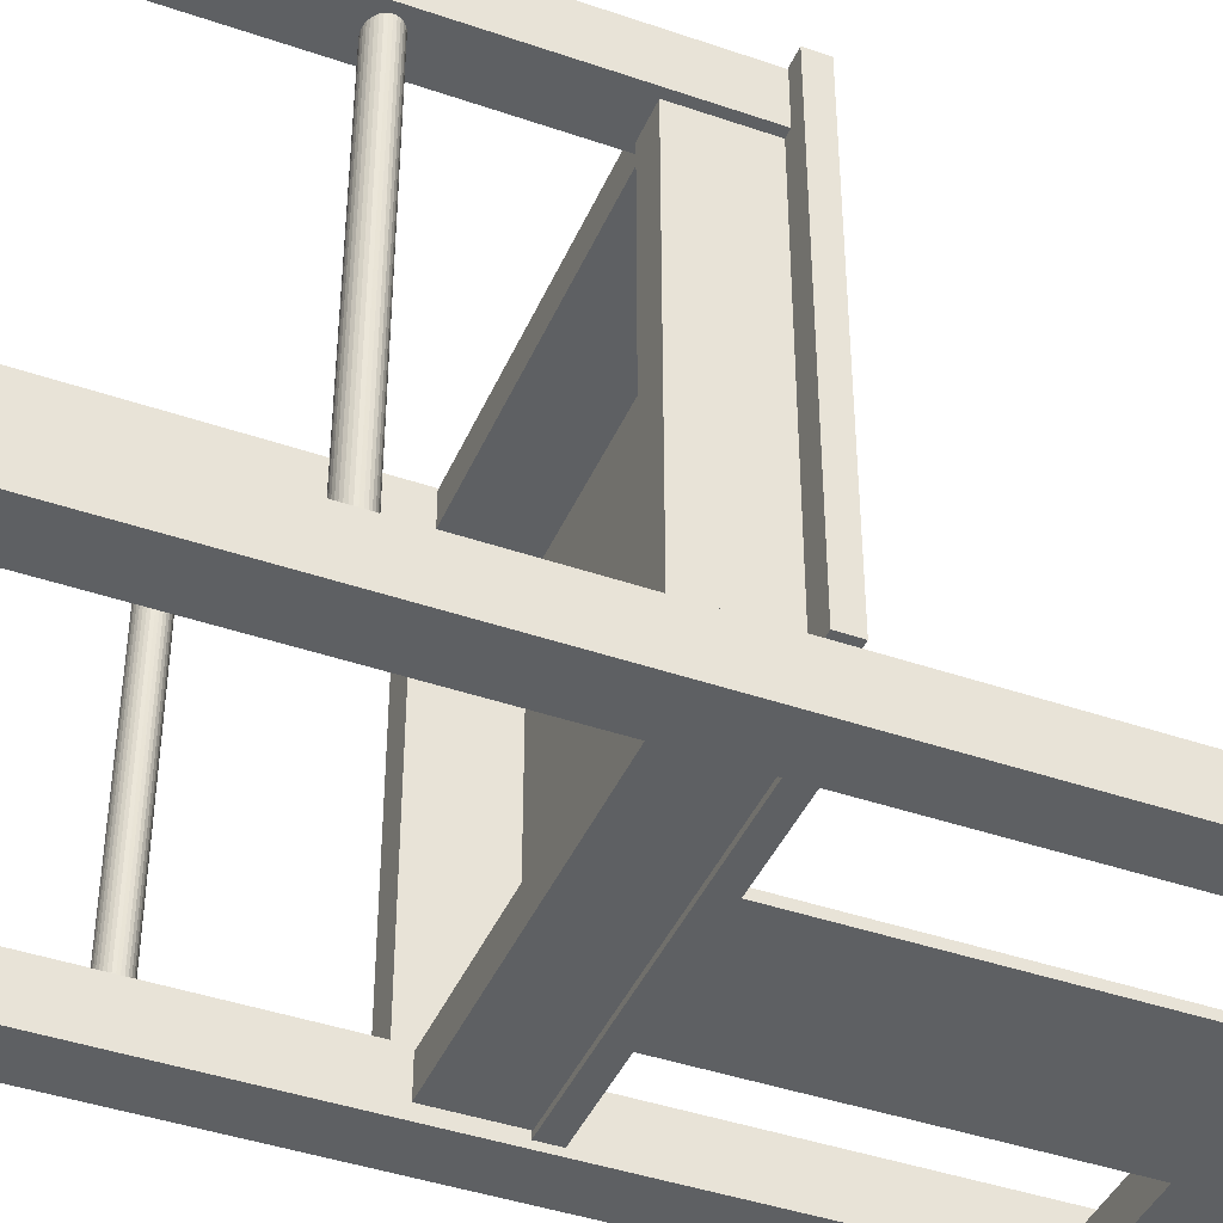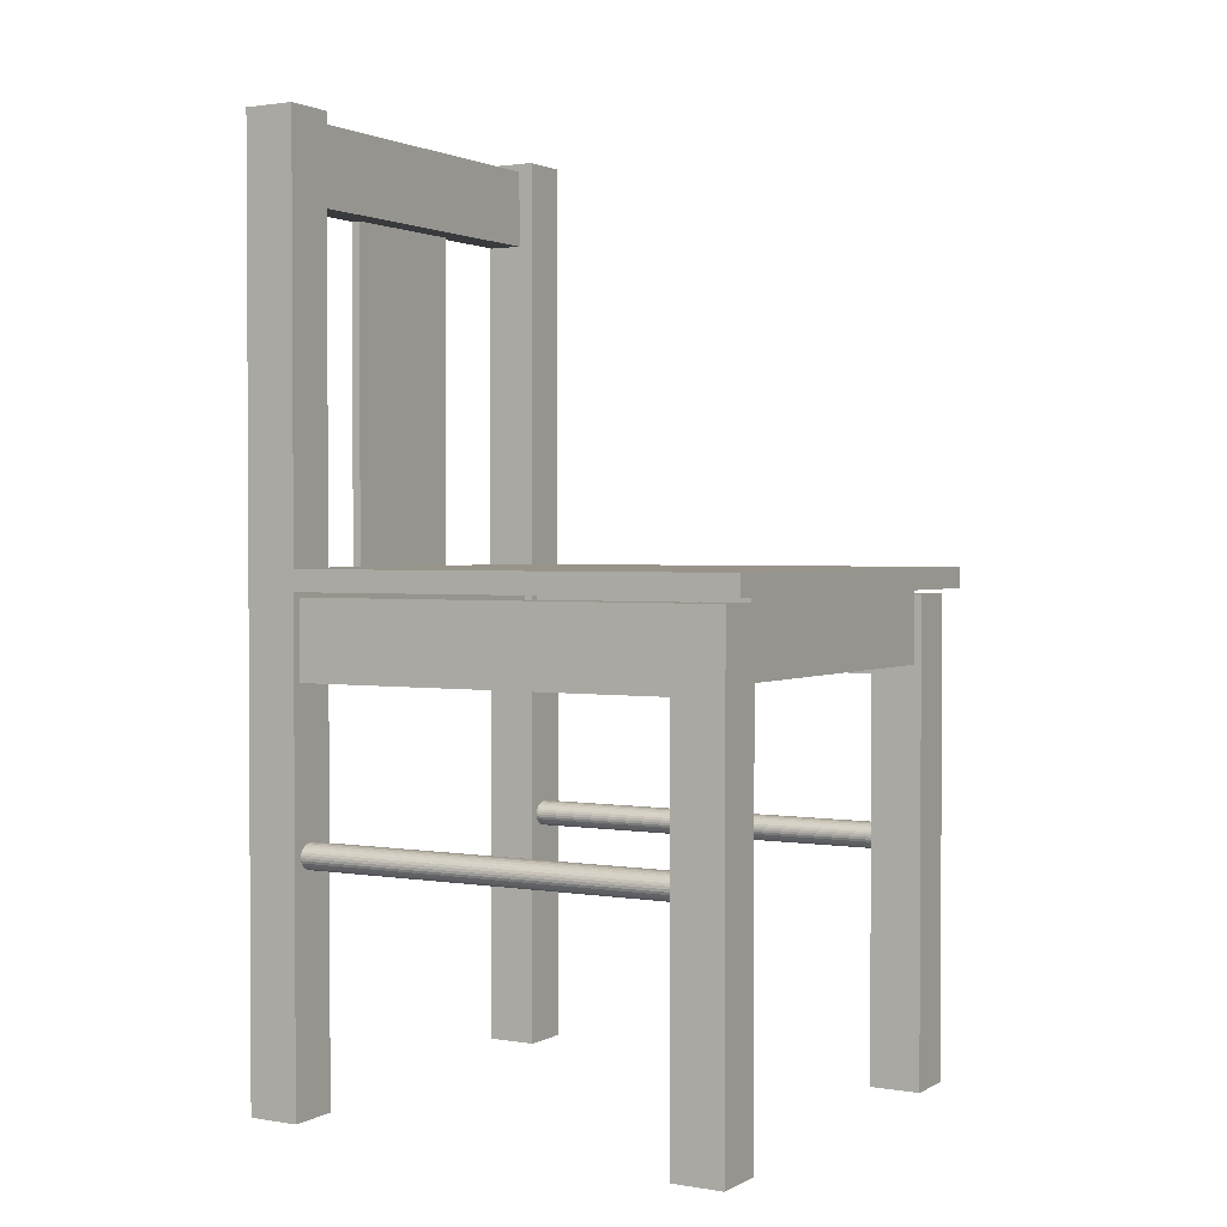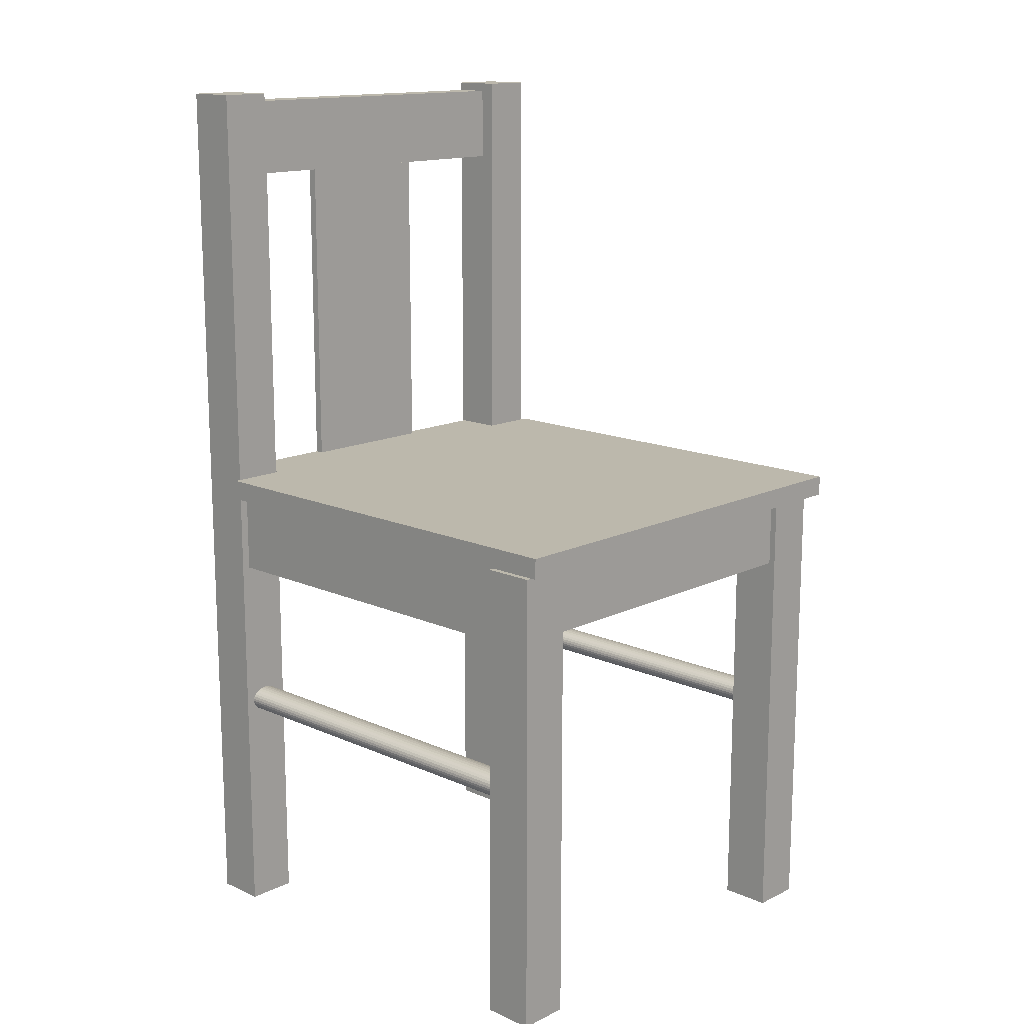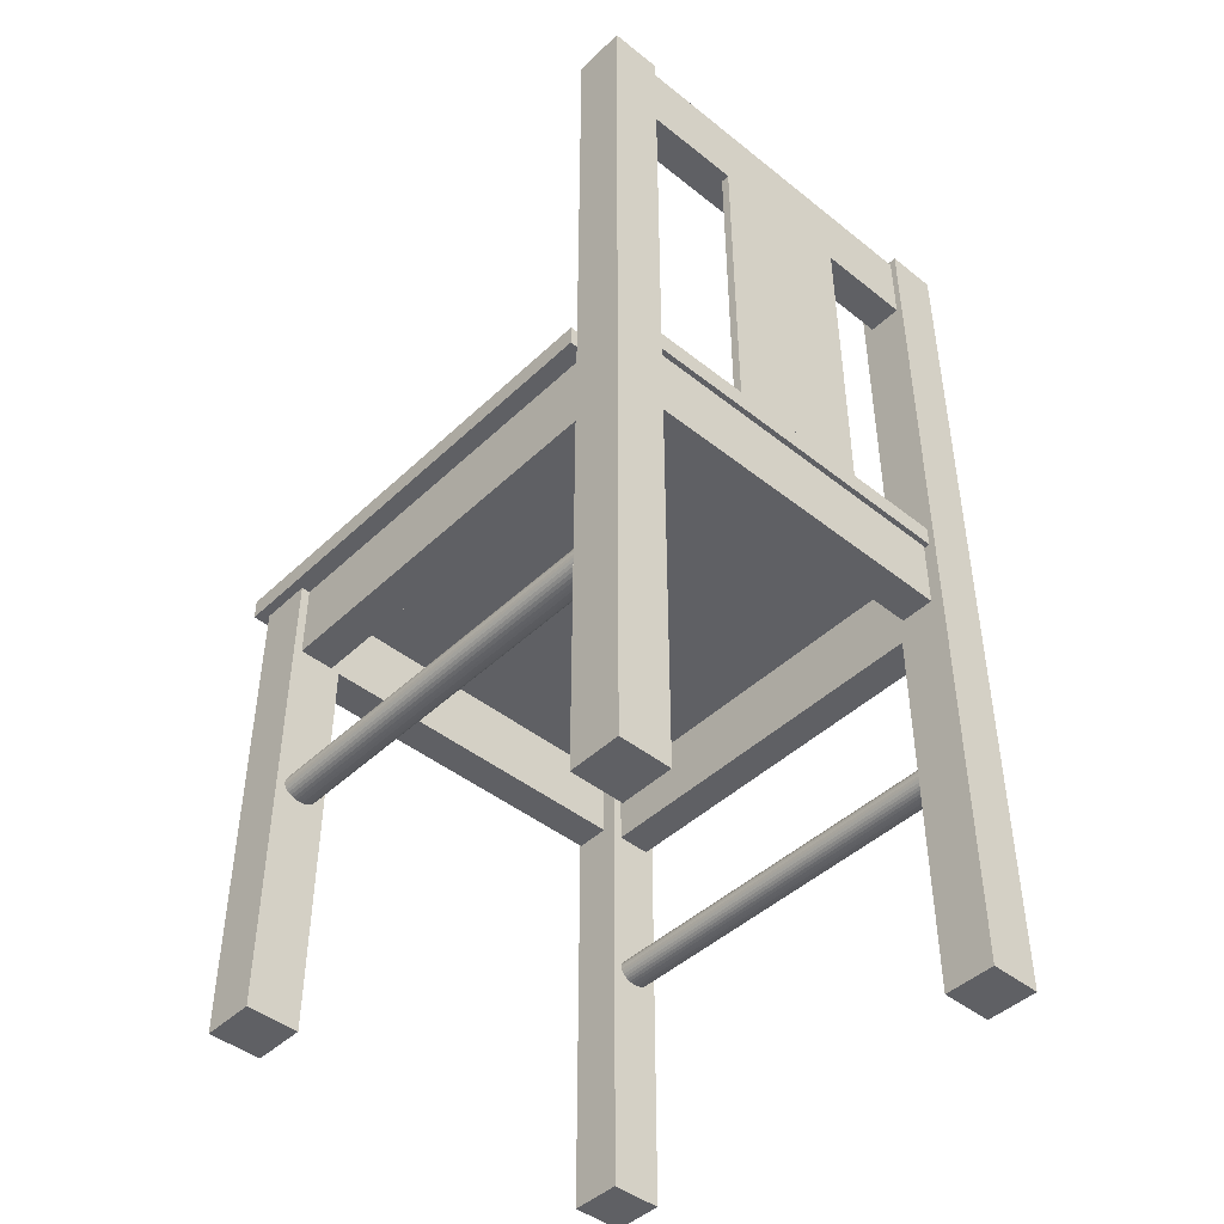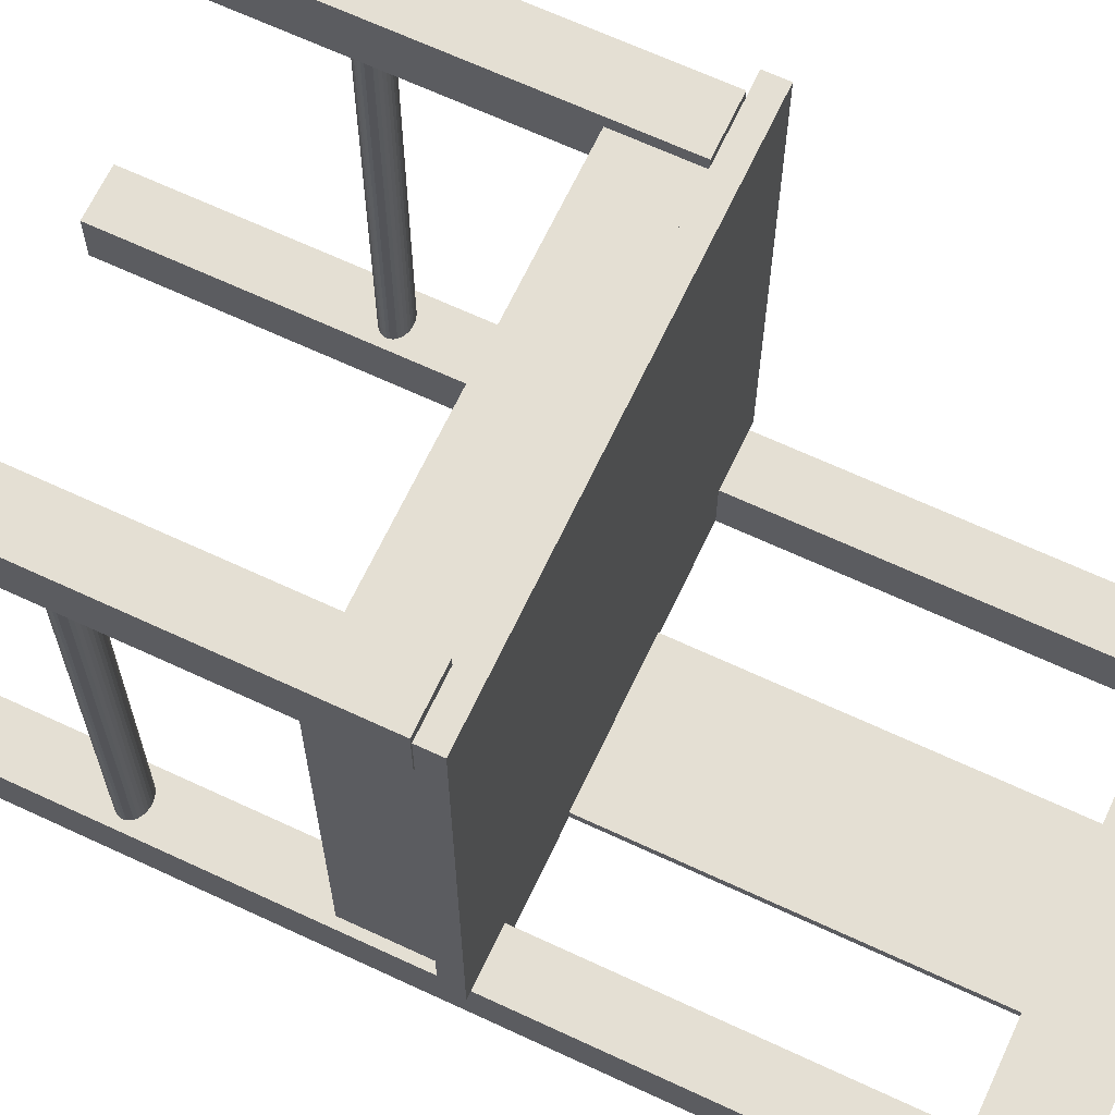
<metadata>
{"format":"obj","ext":"obj","renderer":"f3d","projection":"perspective","resolution":1024,"background":"white","views":[{"elev":-42.4,"azim":67.6,"up":"+Z"},{"elev":1.8,"azim":-59.7,"up":"+Y"},{"elev":14.6,"azim":-46.2,"up":"+Y"},{"elev":-45.0,"azim":137.4,"up":"+Y"},{"elev":66.4,"azim":115.1,"up":"+Z"}]}
</metadata>
<code>
o samlad_stol
v 0.9774 -2.53 1.39
v 0.9774 -2.53 1.09
v 1.277 -2.53 1.39
v 1.277 -2.53 1.09
v -1.343 -2.53 1.08
v -1.043 -2.53 1.38
v -1.343 -2.53 1.38
v -1.043 -2.53 1.08
v -1.343 -2.53 -1.47
v -1.043 -2.53 -1.47
v -1.343 -2.53 -1.17
v -1.043 -2.53 -1.17
v 1.277 2.83 -1.46
v 0.9774 2.83 -1.46
v 0.9774 2.83 -1.16
v 1.277 2.83 -1.16
v -1.043 2.83 -1.47
v -1.343 2.83 -1.47
v -1.343 2.83 -1.17
v -1.043 2.83 -1.17
v 0.9774 -2.53 -1.46
v 1.277 -2.53 -1.46
v -1.033 2.33 -1.44
v -1.033 2.78 -1.44
v 0.9674 2.33 -1.44
v 0.9674 2.78 -1.44
v -1.033 0.28 -1.44
v -1.033 0.4 -1.44
v 0.9673 0.4 -1.44
v 0.9673 0.28 -1.44
v 0.9674 2.78 -1.24
v -1.033 2.78 -1.24
v 0.9674 2.33 -1.24
v -1.033 2.33 -1.24
v -0.4576 2.33 -1.39
v 0.3924 2.33 -1.39
v 0.3924 0.4 -1.39
v -0.4576 0.4 -1.39
v 0.3924 2.33 -1.44
v 1.127 -1.2 -1.16
v 1.108 -1.199 -1.16
v 0.9774 -2.53 -1.16
v 1.089 -1.194 -1.16
v 1.072 -1.187 -1.16
v 1.057 -1.178 -1.16
v 1.089 -1.056 -1.16
v 1.108 -1.051 -1.16
v 1.027 -0.2 -1.16
v 1.057 -1.072 -1.16
v 1.072 -1.063 -1.16
v 1.127 -1.05 -1.16
v 1.227 -0.2 -1.16
v 1.044 -1.167 -1.16
v 1.035 -1.154 -1.16
v 1.029 -1.14 -1.16
v 1.027 -1.125 -1.16
v 1.035 -1.096 -1.16
v 1.029 -1.11 -1.16
v 1.044 -1.083 -1.16
v 1.227 0.25 -1.16
v 1.277 -2.53 -1.16
v 1.027 0.25 -1.16
v 0.9774 -0.14 -1.21
v 0.9774 -0.14 -1.41
v -1.023 -0.14 -1.21
v 0.9673 0.28 -1.21
v -1.023 0.28 -1.21
v -1.023 0.28 -1.41
v 0.9673 0.28 -1.41
v -1.023 -0.14 -1.41
v 0.9774 0.28 1.15
v 0.9774 0.25 1.15
v 0.9774 0.25 1.15
v -1.023 0.28 1.15
v -1.023 -0.14 1.15
v 0.9774 -0.14 1.15
v -1.023 0.28 1.35
v -1.023 -0.14 1.35
v 0.9774 0.25 1.09
v 0.9774 -0.14 1.35
v 0.9774 0.28 1.35
v 0.9774 0.25 1.35
v -1.033 0.28 -1.16
v 0.9673 0.28 -1.16
v 1.317 0.28 1.48
v 1.317 0.28 -1.16
v -1.383 0.28 1.48
v 1.317 0.4 -1.16
v 1.317 0.4 1.48
v -1.033 0.4 -1.16
v 0.9774 0.32 -1.21
v 0.9673 0.32 -1.21
v 0.9774 0.32 -1.41
v 0.9673 0.32 -1.41
v 0.9673 0.4 -1.16
v -1.383 0.4 -1.16
v -1.043 0.25 1.38
v -1.043 0.25 1.08
v -1.043 -1.2 -1.17
v -1.383 0.4 1.48
v -1.383 0.28 -1.16
v -1.293 0.25 -1.17
v -1.293 0.25 1.08
v -1.093 0.25 1.08
v -1.093 0.25 -1.17
v -1.343 0.25 1.38
v -1.343 0.25 1.08
v 0.3924 0.4 -1.44
v -0.4576 2.33 -1.44
v -0.4576 0.4 -1.44
v 1.277 0.25 1.39
v 0.9774 0.25 1.39
v 0.9774 0.25 1.35
v 1.277 0.25 1.09
v 1.227 0.25 1.09
v 1.277 -1.2 1.09
v 1.227 -1.125 1.09
v 1.227 -1.125 -1.16
v 1.225 -1.11 -1.16
v 1.225 -1.14 1.09
v -1.093 -0.2 -1.17
v -1.093 -0.2 1.08
v -1.293 -0.2 1.08
v -1.293 -0.2 -1.17
v -1.293 -1.125 1.08
v -1.193 -1.2 1.08
v -1.173 -1.199 1.08
v -1.109 -1.167 1.08
v -1.1 -1.154 1.08
v -1.095 -1.11 1.08
v -1.093 -1.125 1.08
v -1.212 -1.051 1.08
v -1.193 -1.05 1.08
v -1.248 -1.063 1.08
v -1.263 -1.072 1.08
v -1.095 -1.14 1.08
v -1.231 -1.056 1.08
v -1.173 -1.051 1.08
v -1.154 -1.056 1.08
v -1.095 -1.14 -1.17
v -1.093 -1.125 -1.17
v -1.137 -1.063 1.08
v -1.122 -1.072 1.08
v -1.109 -1.083 1.08
v -1.1 -1.096 1.08
v -1.137 -1.187 1.08
v -1.122 -1.178 1.08
v -1.154 -1.194 1.08
v -1.231 -1.194 1.08
v -1.212 -1.199 1.08
v -1.248 -1.187 1.08
v -1.263 -1.178 1.08
v -1.276 -1.167 1.08
v -1.285 -1.154 1.08
v -1.291 -1.14 1.08
v -1.291 -1.11 1.08
v -1.285 -1.096 1.08
v -1.276 -1.083 1.08
v 1.183 -1.187 1.09
v 1.166 -1.194 -1.16
v 1.183 -1.187 -1.16
v 1.147 -1.051 1.09
v 1.147 -1.051 -1.16
v 1.127 -1.05 1.09
v -1.293 -1.125 -1.17
v -1.343 -0.2 -1.17
v -1.291 -1.11 -1.17
v 1.166 -1.056 1.09
v -1.193 -1.2 -1.17
v -1.212 -1.199 -1.17
v -1.193 -1.05 -1.17
v -1.173 -1.051 -1.17
v -1.1 -1.154 -1.17
v -1.212 -1.051 -1.17
v -1.231 -1.056 -1.17
v -1.154 -1.056 -1.17
v -1.137 -1.063 -1.17
v -1.122 -1.072 -1.17
v -1.109 -1.083 -1.17
v -1.1 -1.096 -1.17
v -1.095 -1.11 -1.17
v 1.108 -1.199 1.09
v -1.109 -1.167 -1.17
v -1.122 -1.178 -1.17
v -1.137 -1.187 -1.17
v 1.044 -1.083 1.09
v -1.154 -1.194 -1.17
v -1.173 -1.199 -1.17
v -1.231 -1.194 -1.17
v -1.263 -1.178 -1.17
v -1.248 -1.187 -1.17
v -1.276 -1.167 -1.17
v -1.285 -1.154 -1.17
v -1.291 -1.14 -1.17
v -1.285 -1.096 -1.17
v -1.276 -1.083 -1.17
v 1.035 -1.154 1.09
v -1.263 -1.072 -1.17
v -1.248 -1.063 -1.17
v 1.029 -1.11 1.09
v 1.225 -1.14 -1.16
v 1.22 -1.154 -1.16
v 1.22 -1.154 1.09
v 1.211 -1.167 -1.16
v 1.211 -1.167 1.09
v 1.211 -1.083 1.09
v 1.22 -1.096 1.09
v 1.211 -1.083 -1.16
v 1.225 -1.11 1.09
v 1.22 -1.096 -1.16
v 1.027 -1.125 1.09
v 1.166 -1.056 -1.16
v 1.183 -1.063 -1.16
v 1.035 -1.096 1.09
v 1.089 -1.194 1.09
v 1.057 -1.178 1.09
v 1.072 -1.063 1.09
v 1.089 -1.056 1.09
v 1.198 -1.178 -1.16
v 1.147 -1.199 1.09
v 1.147 -1.199 -1.16
v 1.166 -1.194 1.09
v 1.183 -1.063 1.09
v 1.198 -1.072 -1.16
v 1.198 -1.072 1.09
v 1.198 -1.178 1.09
v 1.044 -1.167 1.09
v 1.029 -1.14 1.09
v 1.127 -1.2 1.09
v 1.108 -1.051 1.09
v 1.027 -0.2 1.09
v 1.227 -0.2 1.09
v 1.072 -1.187 1.09
v 1.057 -1.072 1.09
v 1.027 0.25 1.09
f 1 2 3
f 4 3 2
f 5 6 7
f 8 6 5
f 9 10 11
f 12 11 10
f 13 14 15
f 13 15 16
f 17 18 19
f 20 17 19
f 14 13 21
f 22 21 13
f 23 24 25
f 26 25 24
f 27 28 29
f 27 29 30
f 31 32 33
f 24 32 31
f 24 31 26
f 24 34 32
f 33 34 35
f 33 35 36
f 33 32 34
f 37 36 35
f 37 35 38
f 26 31 33
f 26 33 25
f 39 25 36
f 23 25 39
f 33 36 25
f 40 41 42
f 42 41 43
f 43 44 42
f 42 44 45
f 46 47 48
f 49 50 48
f 47 51 48
f 52 48 51
f 53 42 45
f 42 53 54
f 42 54 55
f 42 55 56
f 57 48 58
f 56 58 48
f 59 49 48
f 60 16 15
f 52 61 60
f 15 42 62
f 63 64 42
f 65 63 66
f 65 66 67
f 68 69 70
f 64 70 69
f 70 65 67
f 70 67 68
f 21 42 64
f 64 63 65
f 64 65 70
f 71 72 73
f 71 73 74
f 74 73 75
f 76 75 73
f 77 74 78
f 75 78 74
f 79 2 76
f 80 76 1
f 76 80 78
f 76 78 75
f 71 81 82
f 71 82 72
f 83 67 84
f 27 67 83
f 66 84 67
f 30 69 68
f 30 68 27
f 68 67 27
f 77 81 85
f 86 71 84
f 71 74 84
f 83 84 74
f 85 87 77
f 81 71 85
f 86 85 71
f 86 88 85
f 89 85 88
f 27 83 90
f 90 28 27
f 22 13 61
f 62 60 15
f 63 42 91
f 15 91 42
f 92 66 91
f 63 91 66
f 64 93 21
f 64 69 93
f 94 93 69
f 16 61 13
f 15 93 91
f 94 92 91
f 94 91 93
f 95 84 92
f 66 92 84
f 30 29 94
f 30 94 69
f 95 92 29
f 94 29 92
f 83 96 90
f 84 95 88
f 84 88 86
f 8 97 6
f 97 8 98
f 12 10 99
f 10 17 99
f 20 99 17
f 100 87 85
f 100 85 89
f 89 95 100
f 96 101 87
f 96 87 100
f 101 83 74
f 74 77 87
f 101 74 87
f 96 83 101
f 102 103 104
f 102 104 105
f 103 106 104
f 107 106 103
f 106 97 104
f 98 104 97
f 106 7 6
f 106 6 97
f 5 7 107
f 7 106 107
f 108 39 36
f 108 36 37
f 23 39 109
f 108 110 109
f 108 109 39
f 23 34 24
f 34 23 35
f 109 35 23
f 110 38 35
f 110 35 109
f 21 93 14
f 14 93 15
f 90 100 38
f 38 100 37
f 95 29 37
f 108 37 29
f 28 110 108
f 28 108 29
f 38 110 28
f 38 28 90
f 95 37 100
f 96 100 90
f 88 95 89
f 111 82 112
f 113 112 82
f 112 1 3
f 112 3 111
f 1 112 80
f 113 80 112
f 77 113 81
f 78 113 77
f 82 81 113
f 78 80 113
f 42 21 61
f 21 22 61
f 114 115 111
f 114 111 4
f 3 4 111
f 4 116 114
f 1 76 2
f 117 118 119
f 117 120 118
f 121 122 123
f 121 123 124
f 104 122 121
f 104 121 105
f 102 124 123
f 102 123 103
f 5 107 125
f 123 125 107
f 126 127 8
f 128 129 8
f 130 122 131
f 8 131 98
f 132 123 133
f 134 135 123
f 122 133 123
f 131 8 136
f 137 123 132
f 133 122 138
f 138 122 139
f 131 140 141
f 139 122 142
f 142 122 143
f 143 122 144
f 98 131 122
f 144 122 145
f 145 122 130
f 136 8 129
f 146 147 8
f 128 8 147
f 146 8 148
f 148 8 127
f 149 150 5
f 8 5 126
f 150 126 5
f 149 5 151
f 151 5 152
f 152 5 153
f 153 5 154
f 154 5 155
f 125 155 5
f 123 156 125
f 156 123 157
f 158 157 123
f 158 123 135
f 159 160 161
f 134 123 137
f 98 122 104
f 103 123 107
f 102 105 20
f 19 102 20
f 162 163 164
f 165 166 11
f 165 167 166
f 162 168 163
f 169 170 11
f 99 11 12
f 141 140 99
f 20 105 99
f 121 124 171
f 171 172 121
f 173 99 140
f 171 124 174
f 175 174 166
f 166 174 124
f 176 177 121
f 172 176 121
f 178 179 121
f 177 178 121
f 180 181 121
f 41 182 43
f 180 121 179
f 99 121 181
f 181 141 99
f 173 183 99
f 183 184 99
f 11 99 184
f 184 185 11
f 59 186 49
f 185 187 11
f 11 187 188
f 11 188 169
f 189 11 170
f 190 11 191
f 189 191 11
f 164 51 47
f 192 11 190
f 192 193 11
f 51 164 163
f 11 193 194
f 11 194 165
f 195 196 166
f 167 195 166
f 197 54 53
f 196 198 166
f 198 199 166
f 197 55 54
f 199 175 166
f 200 58 56
f 121 99 105
f 124 102 166
f 19 166 102
f 58 200 57
f 11 166 9
f 19 18 166
f 9 166 18
f 18 10 9
f 17 10 18
f 201 118 120
f 202 201 203
f 120 203 201
f 202 203 204
f 205 204 203
f 206 207 208
f 207 209 210
f 211 56 55
f 200 56 211
f 212 168 213
f 214 186 57
f 210 208 207
f 182 41 40
f 215 44 43
f 216 45 44
f 216 53 45
f 130 131 181
f 170 169 150
f 150 189 170
f 57 200 214
f 50 49 217
f 218 46 217
f 50 217 46
f 46 218 47
f 204 205 219
f 159 161 219
f 220 221 222
f 212 163 168
f 213 223 224
f 225 206 224
f 208 224 206
f 59 57 186
f 119 210 209
f 209 117 119
f 219 226 159
f 176 139 177
f 144 180 179
f 185 184 146
f 53 216 227
f 185 146 187
f 227 197 53
f 197 228 55
f 228 211 55
f 79 211 2
f 220 4 229
f 2 229 4
f 117 209 116
f 139 176 172
f 156 157 167
f 143 144 178
f 184 183 147
f 230 231 164
f 218 231 230
f 232 164 231
f 147 146 184
f 117 116 120
f 120 116 203
f 207 232 209
f 209 232 116
f 203 116 205
f 205 116 226
f 226 116 4
f 226 4 159
f 159 4 222
f 222 4 220
f 162 232 168
f 168 232 223
f 223 232 225
f 225 232 206
f 207 206 232
f 233 215 2
f 229 2 182
f 215 182 2
f 179 178 144
f 233 2 216
f 234 231 217
f 217 231 218
f 162 164 232
f 216 2 227
f 227 2 197
f 197 2 228
f 211 228 2
f 79 231 211
f 200 211 231
f 214 200 231
f 186 231 234
f 186 214 231
f 52 232 231
f 52 231 48
f 72 111 235
f 115 235 111
f 235 79 72
f 82 111 72
f 73 72 79
f 62 235 115
f 62 115 60
f 152 190 191
f 114 116 232
f 114 232 115
f 115 232 52
f 115 52 60
f 152 192 190
f 73 79 76
f 235 231 79
f 193 154 194
f 62 48 231
f 62 231 235
f 194 155 165
f 125 165 155
f 125 167 165
f 157 196 195
f 143 178 177
f 180 145 181
f 141 181 131
f 173 140 129
f 183 128 147
f 126 169 188
f 169 126 150
f 177 142 143
f 131 136 140
f 136 129 140
f 175 199 137
f 175 137 174
f 174 132 171
f 213 168 223
f 148 188 187
f 40 221 229
f 40 229 182
f 189 149 191
f 43 182 215
f 151 152 191
f 233 44 215
f 44 233 216
f 154 193 192
f 155 194 154
f 234 49 186
f 156 167 125
f 49 234 217
f 157 195 167
f 196 157 158
f 158 135 196
f 198 196 135
f 230 47 218
f 134 199 135
f 198 135 199
f 47 230 164
f 219 205 226
f 199 134 137
f 160 159 222
f 160 222 221
f 225 224 223
f 129 128 173
f 220 229 221
f 172 171 138
f 133 138 171
f 48 42 56
f 48 62 42
f 172 138 139
f 42 61 40
f 221 40 61
f 119 118 52
f 61 52 118
f 118 201 61
f 16 60 61
f 57 59 48
f 50 46 48
f 51 163 52
f 201 202 61
f 219 161 61
f 202 204 61
f 210 119 52
f 208 210 52
f 204 219 61
f 61 161 160
f 61 160 221
f 212 213 52
f 163 212 52
f 213 224 52
f 224 208 52
f 174 137 132
f 133 171 132
f 177 139 142
f 180 144 145
f 130 181 145
f 183 173 128
f 187 146 148
f 127 188 148
f 127 126 188
f 189 150 149
f 151 191 149
f 192 152 153
f 192 153 154

</code>
